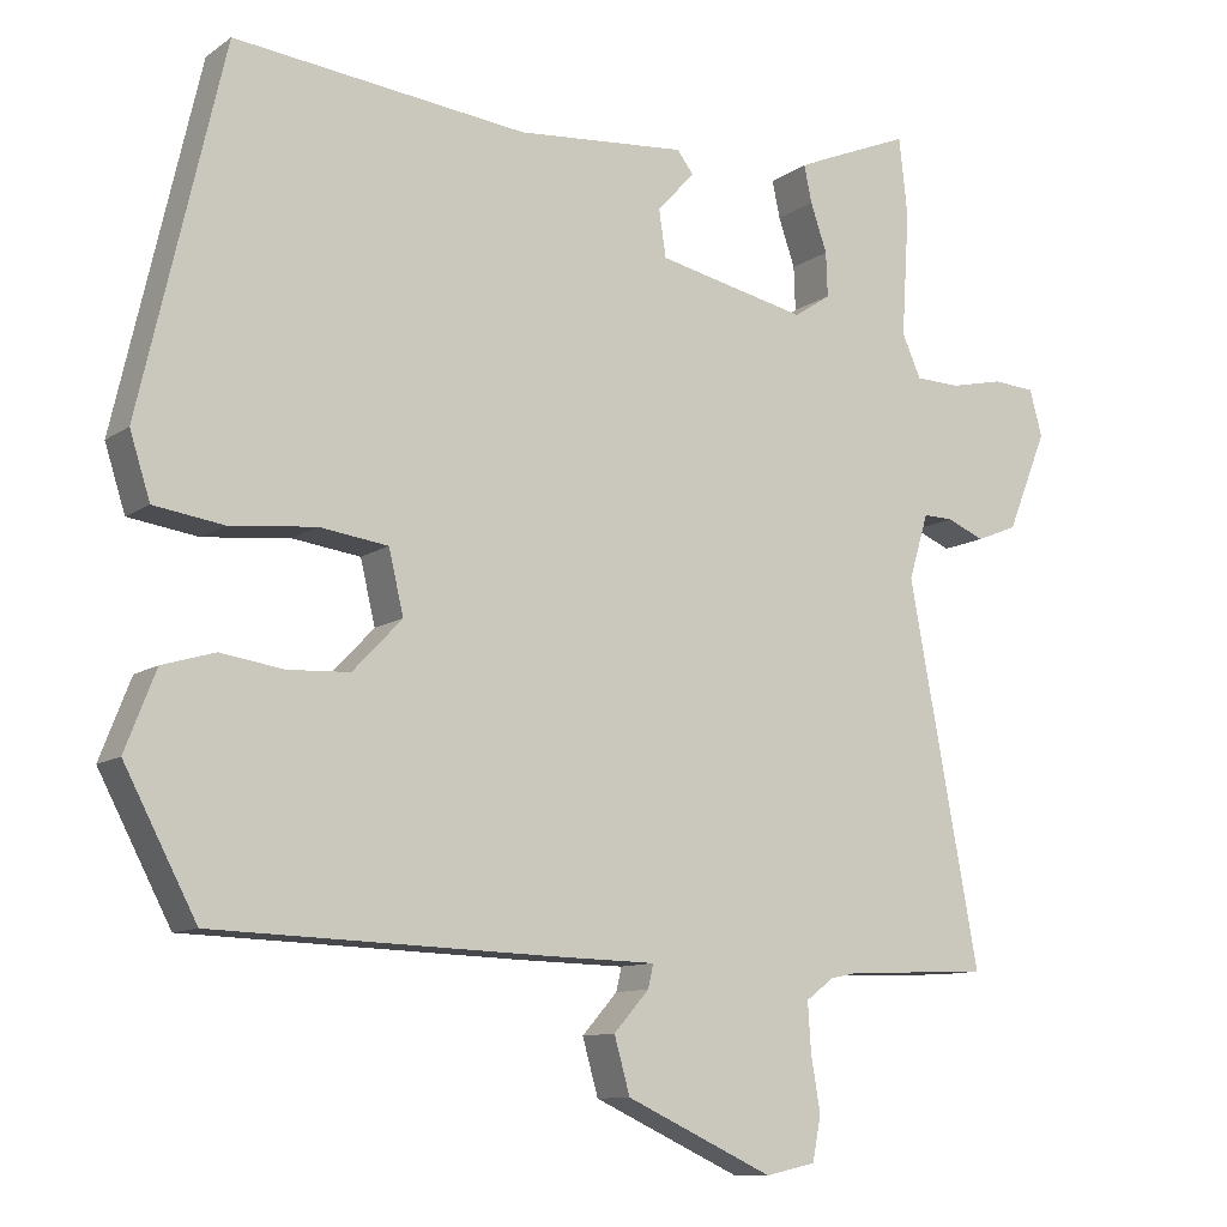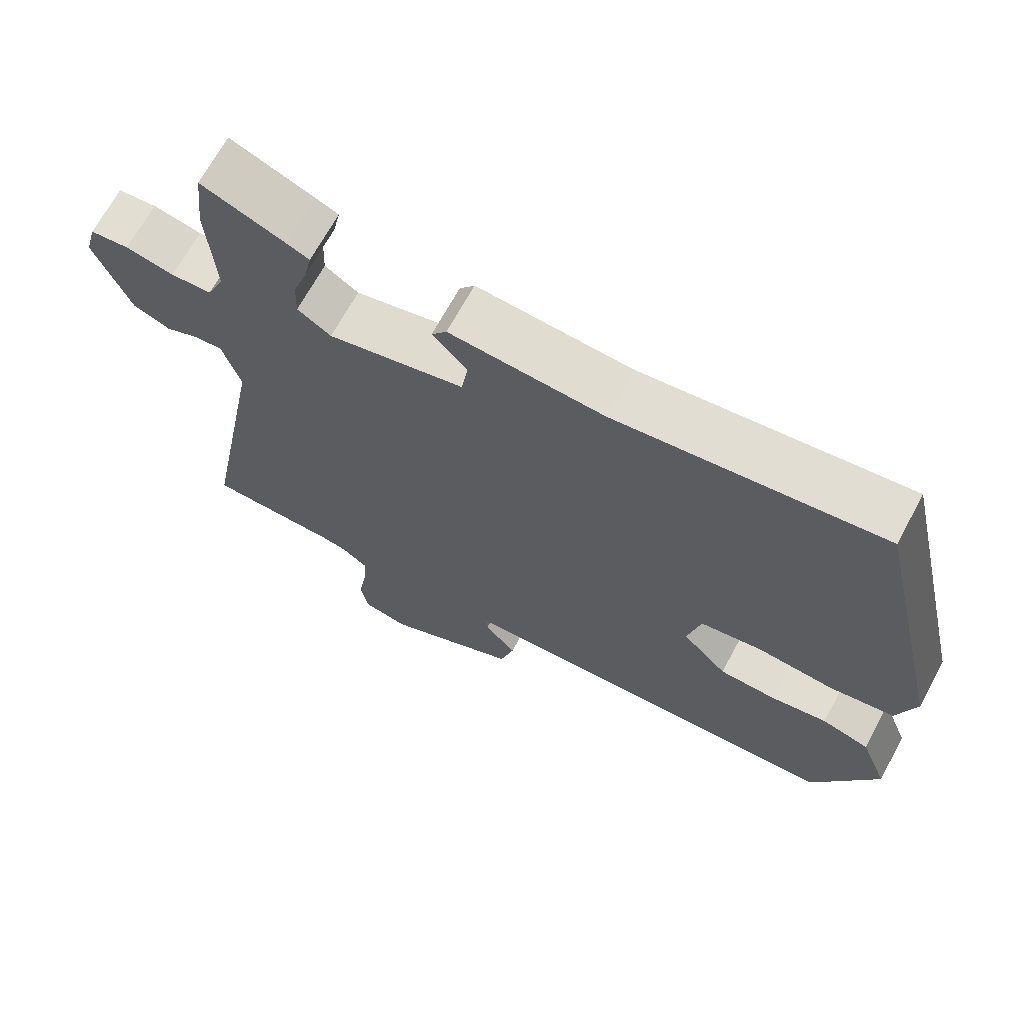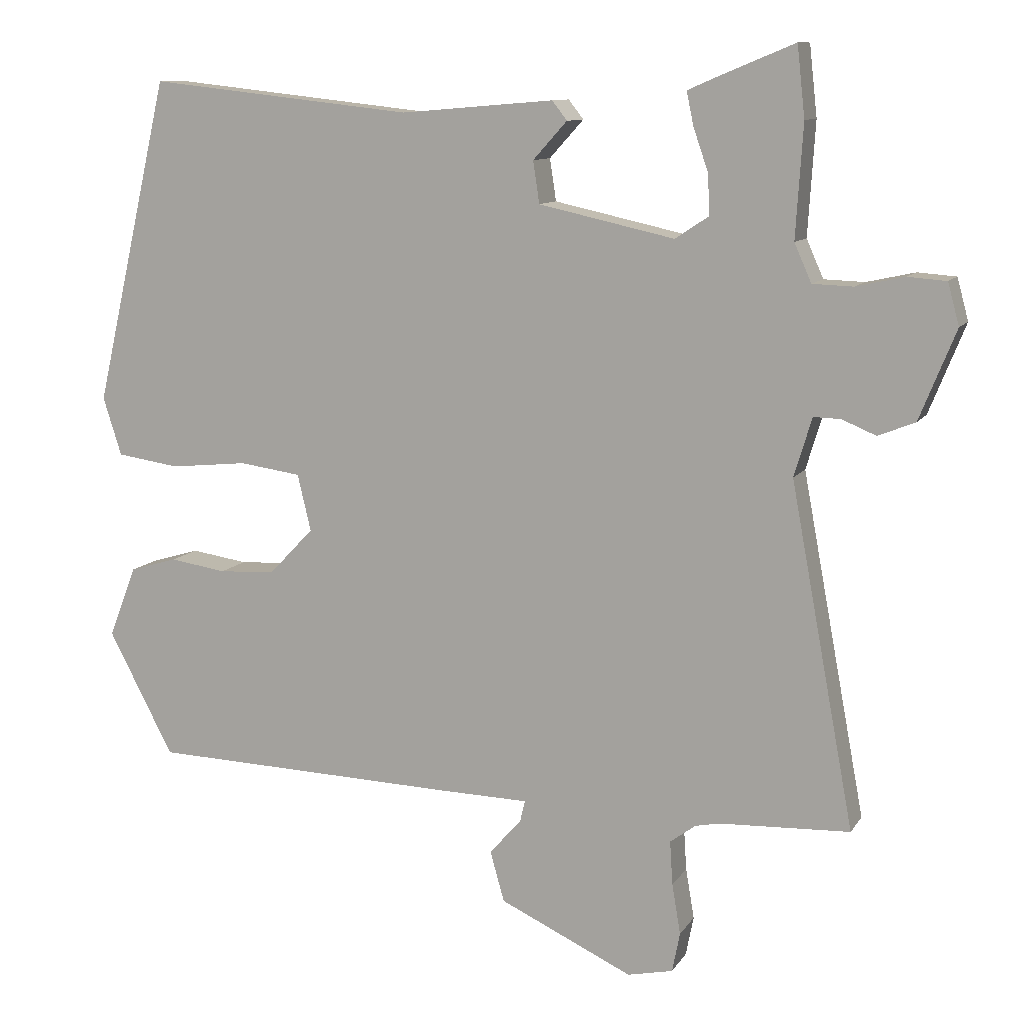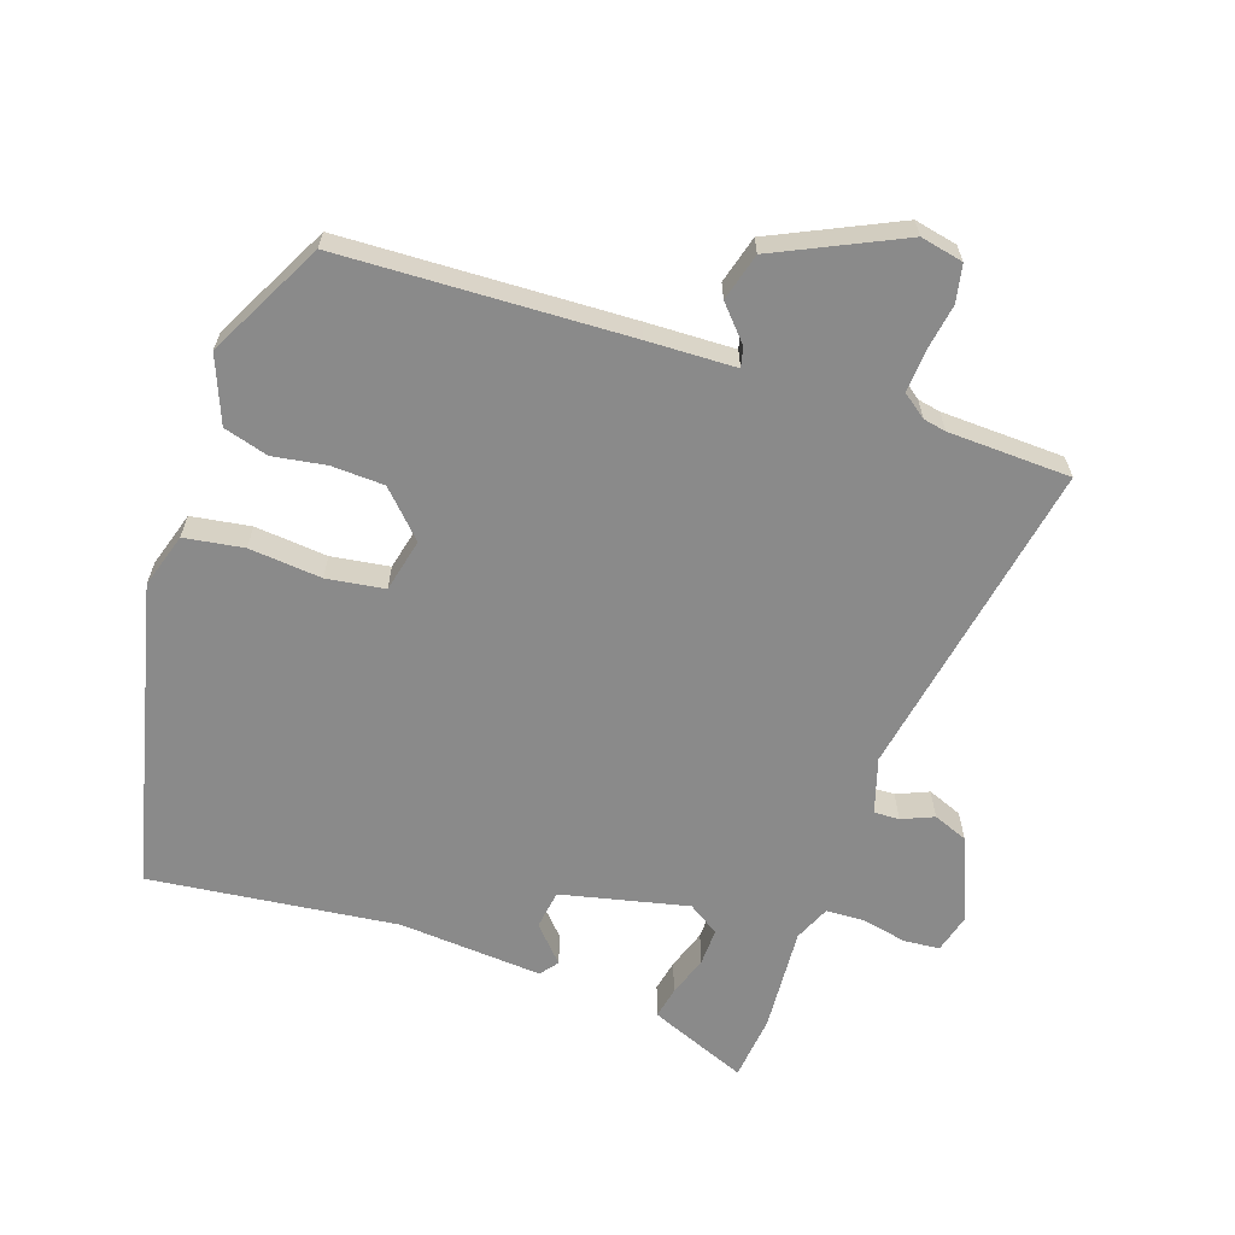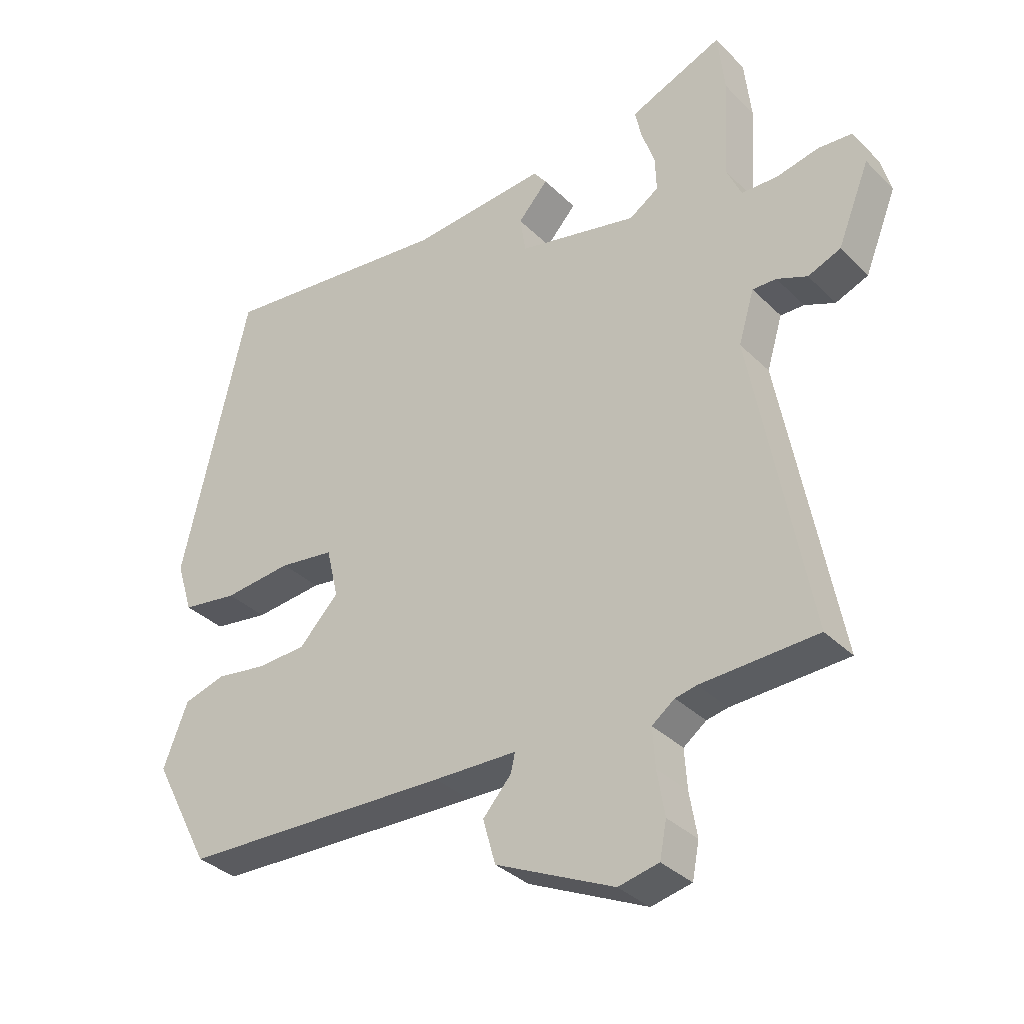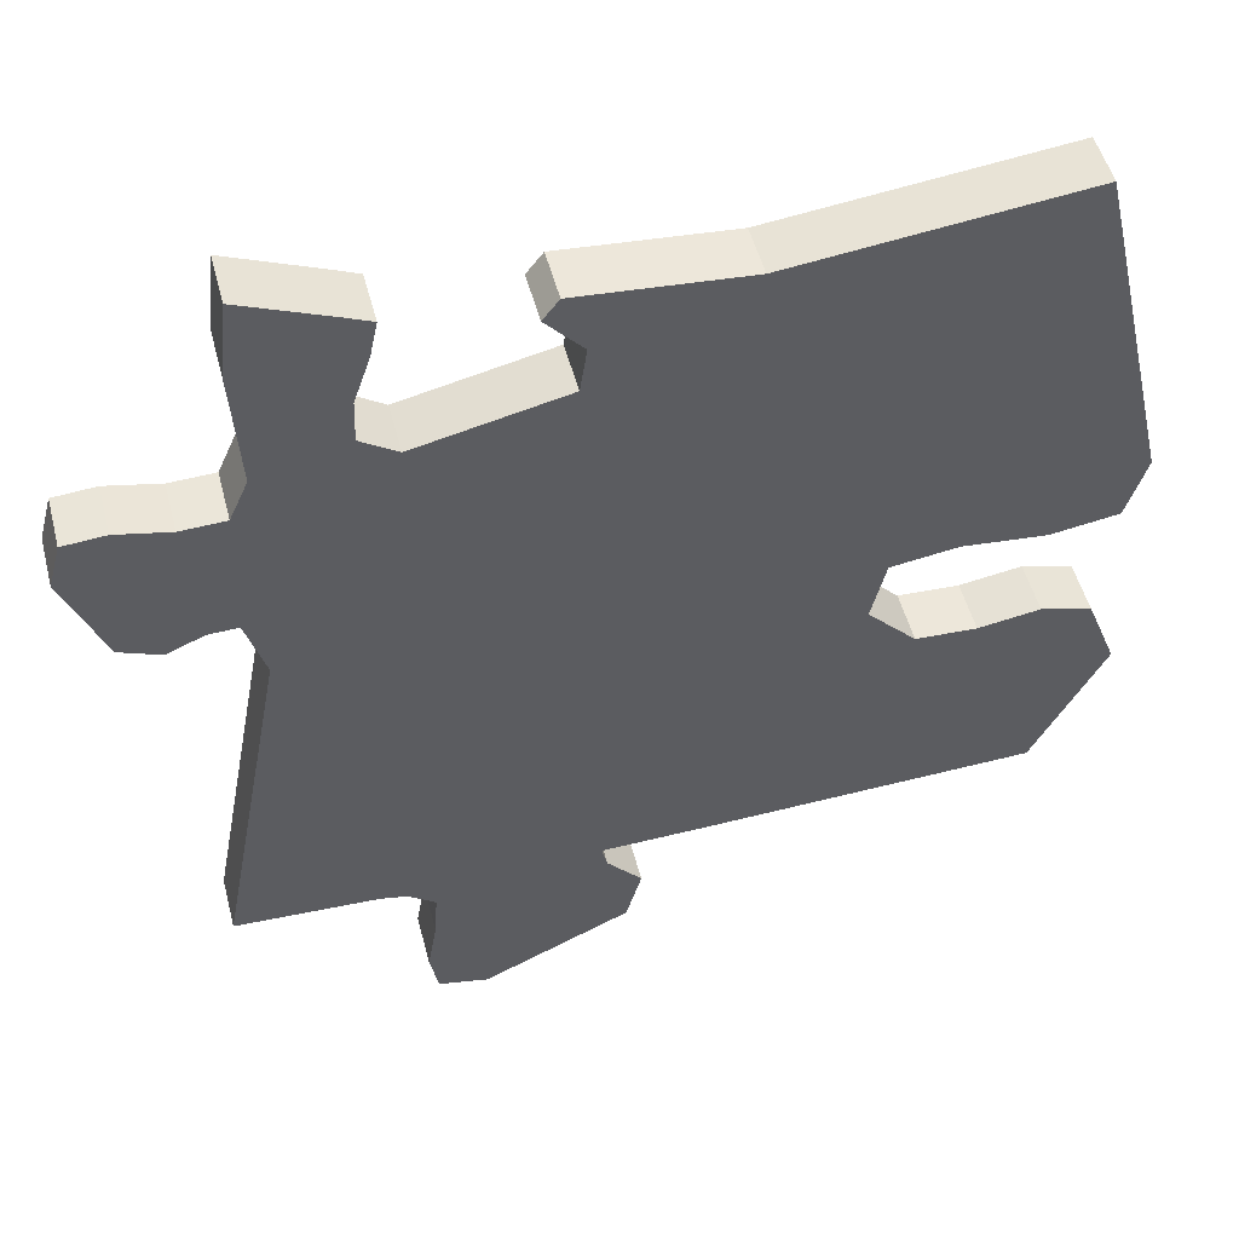
<metadata>
{"format":"obj","ext":"obj","renderer":"f3d","projection":"perspective","resolution":1024,"background":"white","views":[{"elev":-10.5,"azim":148.6,"up":"+Z"},{"elev":68.2,"azim":28.4,"up":"+Z"},{"elev":10.5,"azim":-160.1,"up":"+Z"},{"elev":-63.4,"azim":161.6,"up":"+Y"},{"elev":-34.4,"azim":-142.3,"up":"+Z"},{"elev":50.8,"azim":-14.5,"up":"+Z"}]}
</metadata>
<code>
v 0.43 0.07 0.503
v 0.536 0.07 0.044
v 0.51 0.07 -0.038
v 0.421 0.07 -0.051
v 0.312 0.07 -0.04
v 0.225 0.07 -0.052
v 0.206 0.07 -0.132
v 0.269 0.07 -0.198
v 0.348 0.07 -0.202
v 0.428 0.07 -0.19
v 0.495 0.07 -0.21
v 0.534 0.07 -0.31
v 0.442 0.07 -0.485
v 0.011 0.07 -0.499
v -0.121 0.07 -0.502
v -0.114 0.07 -0.532
v -0.069 0.07 -0.583
v -0.089 0.07 -0.654
v -0.277 0.07 -0.741
v -0.341 0.07 -0.727
v -0.352 0.07 -0.671
v -0.34 0.07 -0.6
v -0.336 0.07 -0.538
v -0.372 0.07 -0.511
v -0.406 0.07 -0.504
v -0.59 0.07 -0.496
v -0.5 0.07 -0.014
v -0.525 0.07 0.069
v -0.563 0.07 0.068
v -0.611 0.07 0.048
v -0.663 0.07 0.069
v -0.714 0.07 0.195
v -0.698 0.07 0.254
v -0.644 0.07 0.258
v -0.576 0.07 0.243
v -0.519 0.07 0.245
v -0.495 0.07 0.299
v -0.505 0.07 0.457
v -0.494 0.07 0.556
v -0.378 0.07 0.508
v -0.346 0.07 0.494
v -0.356 0.07 0.447
v -0.377 0.07 0.386
v -0.379 0.07 0.33
v -0.332 0.07 0.299
v -0.141 0.07 0.341
v -0.132 0.07 0.4
v -0.18 0.07 0.453
v -0.159 0.07 0.48
v 0.057 0.07 0.462
v 0.43 0 0.503
v 0.536 0 0.044
v 0.51 0 -0.038
v 0.421 0 -0.051
v 0.312 0 -0.04
v 0.225 0 -0.052
v 0.206 0 -0.132
v 0.269 0 -0.198
v 0.348 0 -0.202
v 0.428 0 -0.19
v 0.495 0 -0.21
v 0.534 0 -0.31
v 0.442 0 -0.485
v 0.011 0 -0.499
v -0.121 0 -0.502
v -0.114 0 -0.532
v -0.069 0 -0.583
v -0.089 0 -0.654
v -0.277 0 -0.741
v -0.341 0 -0.727
v -0.352 0 -0.671
v -0.34 0 -0.6
v -0.336 0 -0.538
v -0.372 0 -0.511
v -0.406 0 -0.504
v -0.59 0 -0.496
v -0.5 0 -0.014
v -0.525 0 0.069
v -0.563 0 0.068
v -0.611 0 0.048
v -0.663 0 0.069
v -0.714 0 0.195
v -0.698 0 0.254
v -0.644 0 0.258
v -0.576 0 0.243
v -0.519 0 0.245
v -0.495 0 0.299
v -0.505 0 0.457
v -0.494 0 0.556
v -0.378 0 0.508
v -0.346 0 0.494
v -0.356 0 0.447
v -0.377 0 0.386
v -0.379 0 0.33
v -0.332 0 0.299
v -0.141 0 0.341
v -0.132 0 0.4
v -0.18 0 0.453
v -0.159 0 0.48
v 0.057 0 0.462
f 47 48 49 50
f 3 4 5
f 2 3 5
f 1 2 5
f 50 1 5
f 47 50 5
f 46 47 5
f 45 46 5 6
f 41 42 43
f 40 41 43
f 39 40 43
f 38 39 43
f 37 38 43
f 36 37 43 44
f 33 34 35
f 32 33 35
f 31 32 35
f 30 31 35
f 29 30 35
f 28 29 35 36
f 36 44 45
f 28 36 45
f 27 28 45
f 20 21 22
f 19 20 22
f 18 19 22
f 17 18 22
f 16 17 22
f 15 16 22 23
f 13 14 15
f 12 13 15
f 11 12 15
f 10 11 15
f 9 10 15
f 15 23 24
f 9 15 24
f 8 9 24
f 45 6 7
f 27 45 7
f 26 27 7
f 25 26 7
f 7 8 24 25
f 100 99 98 97
f 55 54 53
f 55 53 52
f 55 52 51
f 55 51 100
f 55 100 97
f 55 97 96
f 56 55 96 95
f 93 92 91
f 93 91 90
f 93 90 89
f 93 89 88
f 93 88 87
f 94 93 87 86
f 85 84 83
f 85 83 82
f 85 82 81
f 85 81 80
f 85 80 79
f 86 85 79 78
f 95 94 86
f 95 86 78
f 95 78 77
f 72 71 70
f 72 70 69
f 72 69 68
f 72 68 67
f 72 67 66
f 73 72 66 65
f 65 64 63
f 65 63 62
f 65 62 61
f 65 61 60
f 65 60 59
f 74 73 65
f 74 65 59
f 74 59 58
f 57 56 95
f 57 95 77
f 57 77 76
f 57 76 75
f 75 74 58 57
f 1 51 52 2
f 2 52 53 3
f 3 53 54 4
f 4 54 55 5
f 5 55 56 6
f 6 56 57 7
f 7 57 58 8
f 8 58 59 9
f 9 59 60 10
f 10 60 61 11
f 11 61 62 12
f 12 62 63 13
f 13 63 64 14
f 14 64 65 15
f 15 65 66 16
f 16 66 67 17
f 17 67 68 18
f 18 68 69 19
f 19 69 70 20
f 20 70 71 21
f 21 71 72 22
f 22 72 73 23
f 23 73 74 24
f 24 74 75 25
f 25 75 76 26
f 26 76 77 27
f 27 77 78 28
f 28 78 79 29
f 29 79 80 30
f 30 80 81 31
f 31 81 82 32
f 32 82 83 33
f 33 83 84 34
f 34 84 85 35
f 35 85 86 36
f 36 86 87 37
f 37 87 88 38
f 38 88 89 39
f 39 89 90 40
f 40 90 91 41
f 41 91 92 42
f 42 92 93 43
f 43 93 94 44
f 44 94 95 45
f 45 95 96 46
f 46 96 97 47
f 47 97 98 48
f 48 98 99 49
f 49 99 100 50
f 50 100 51 1

</code>
